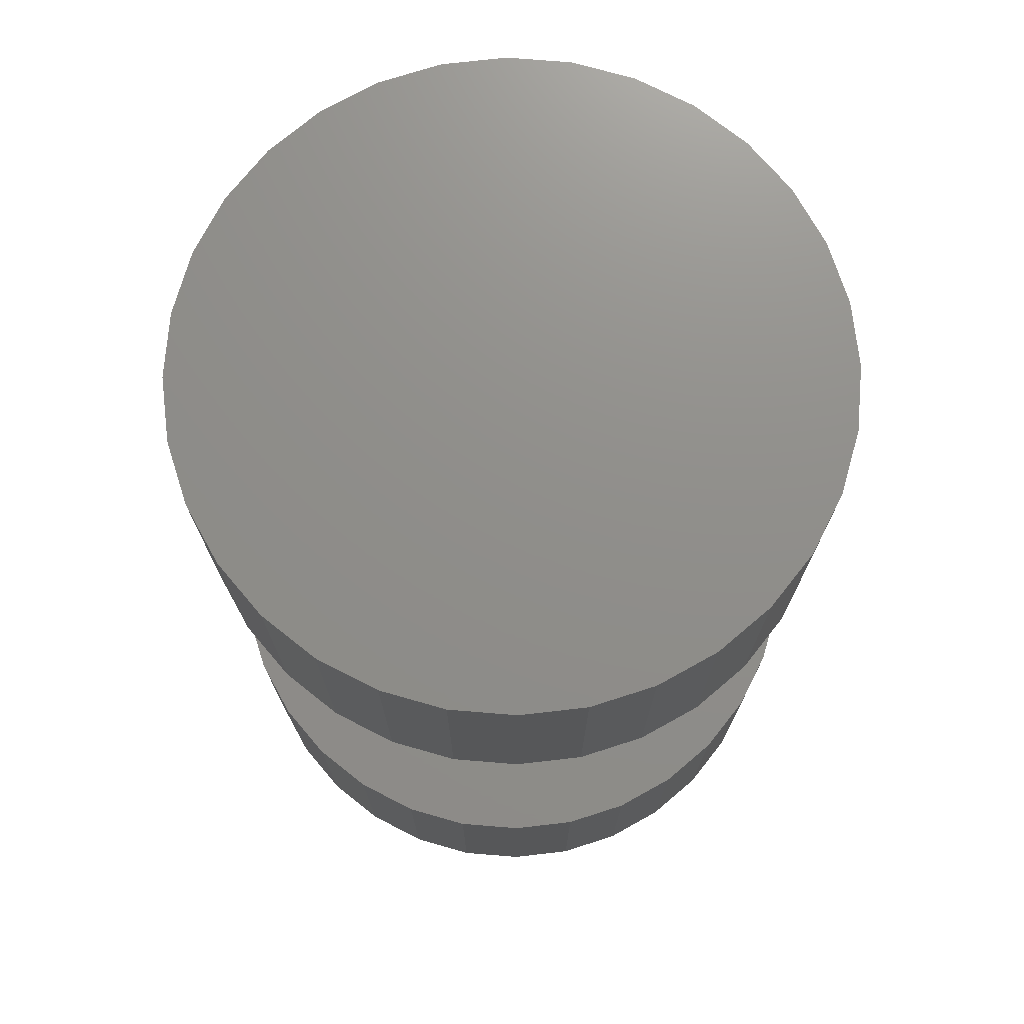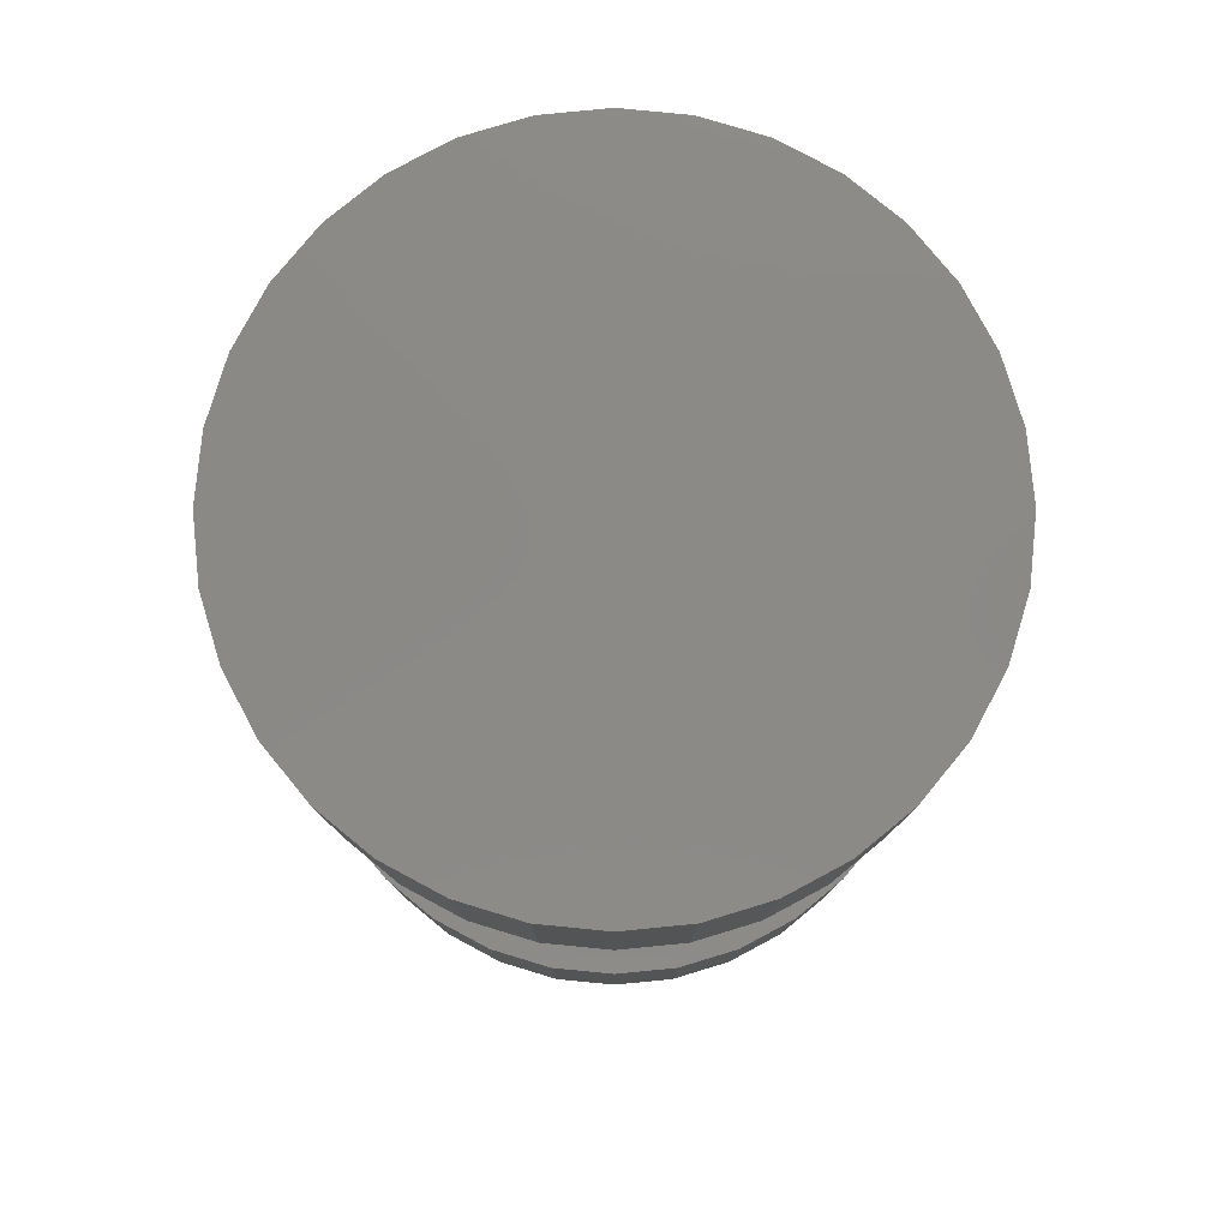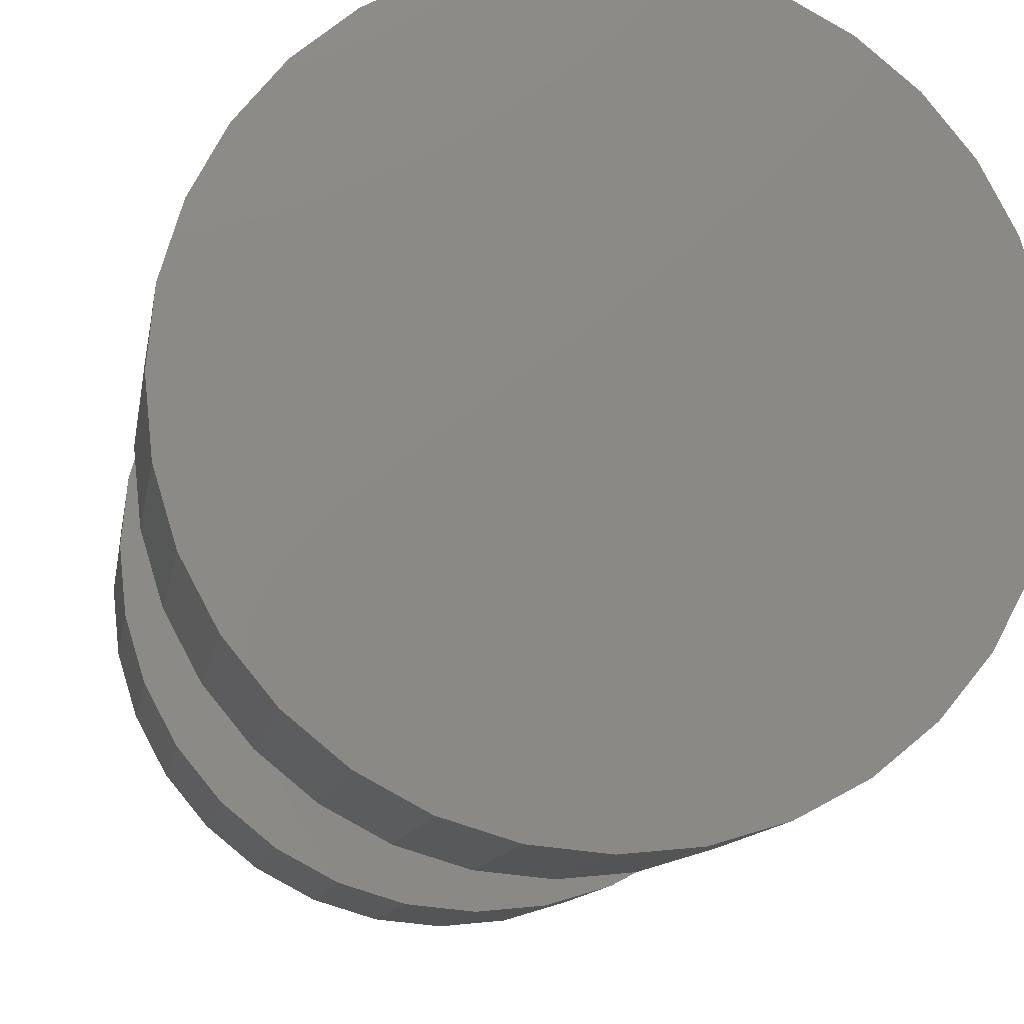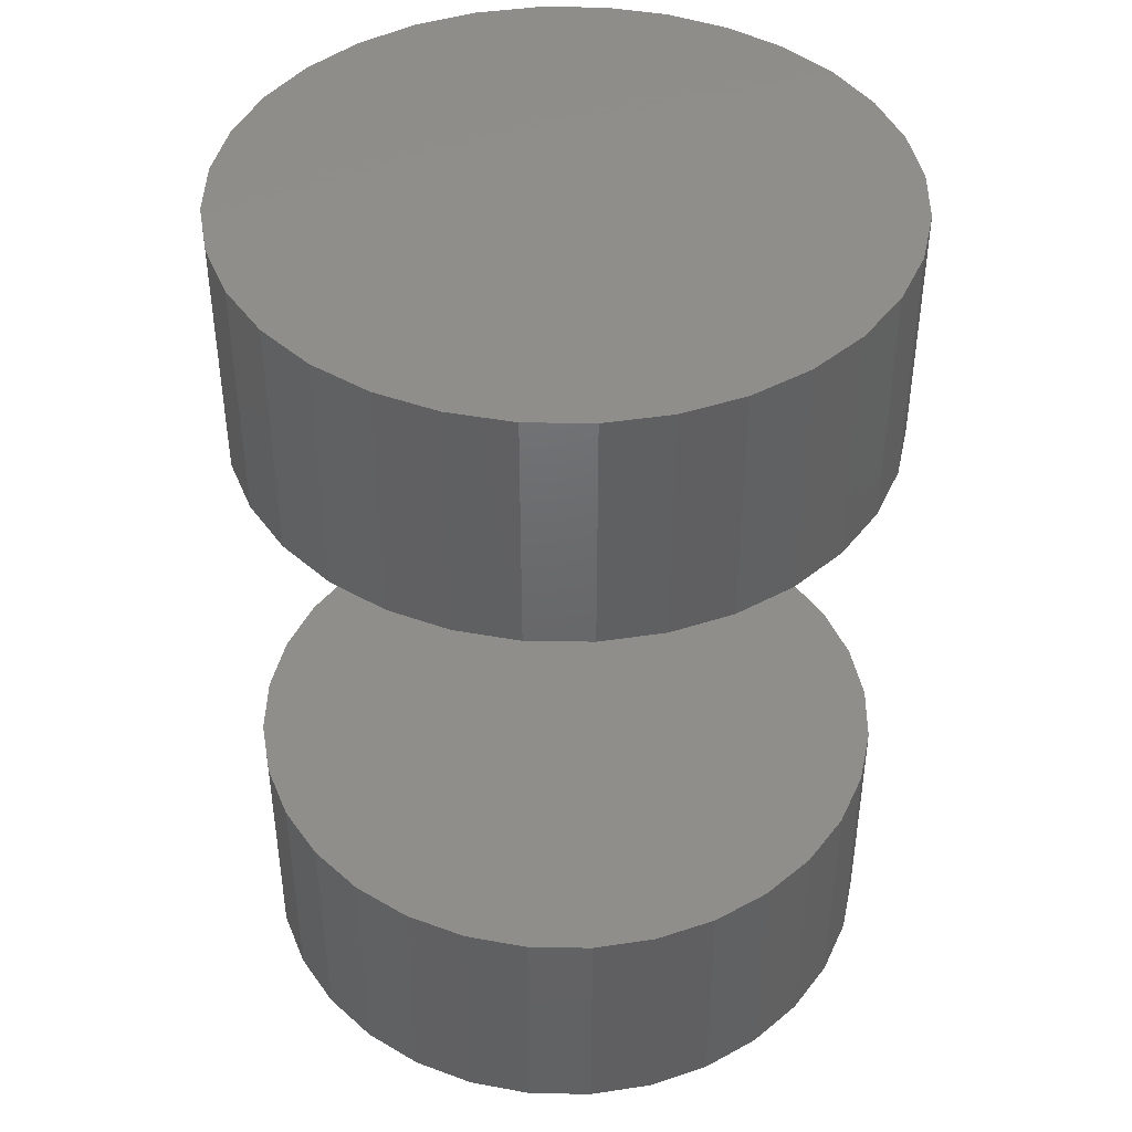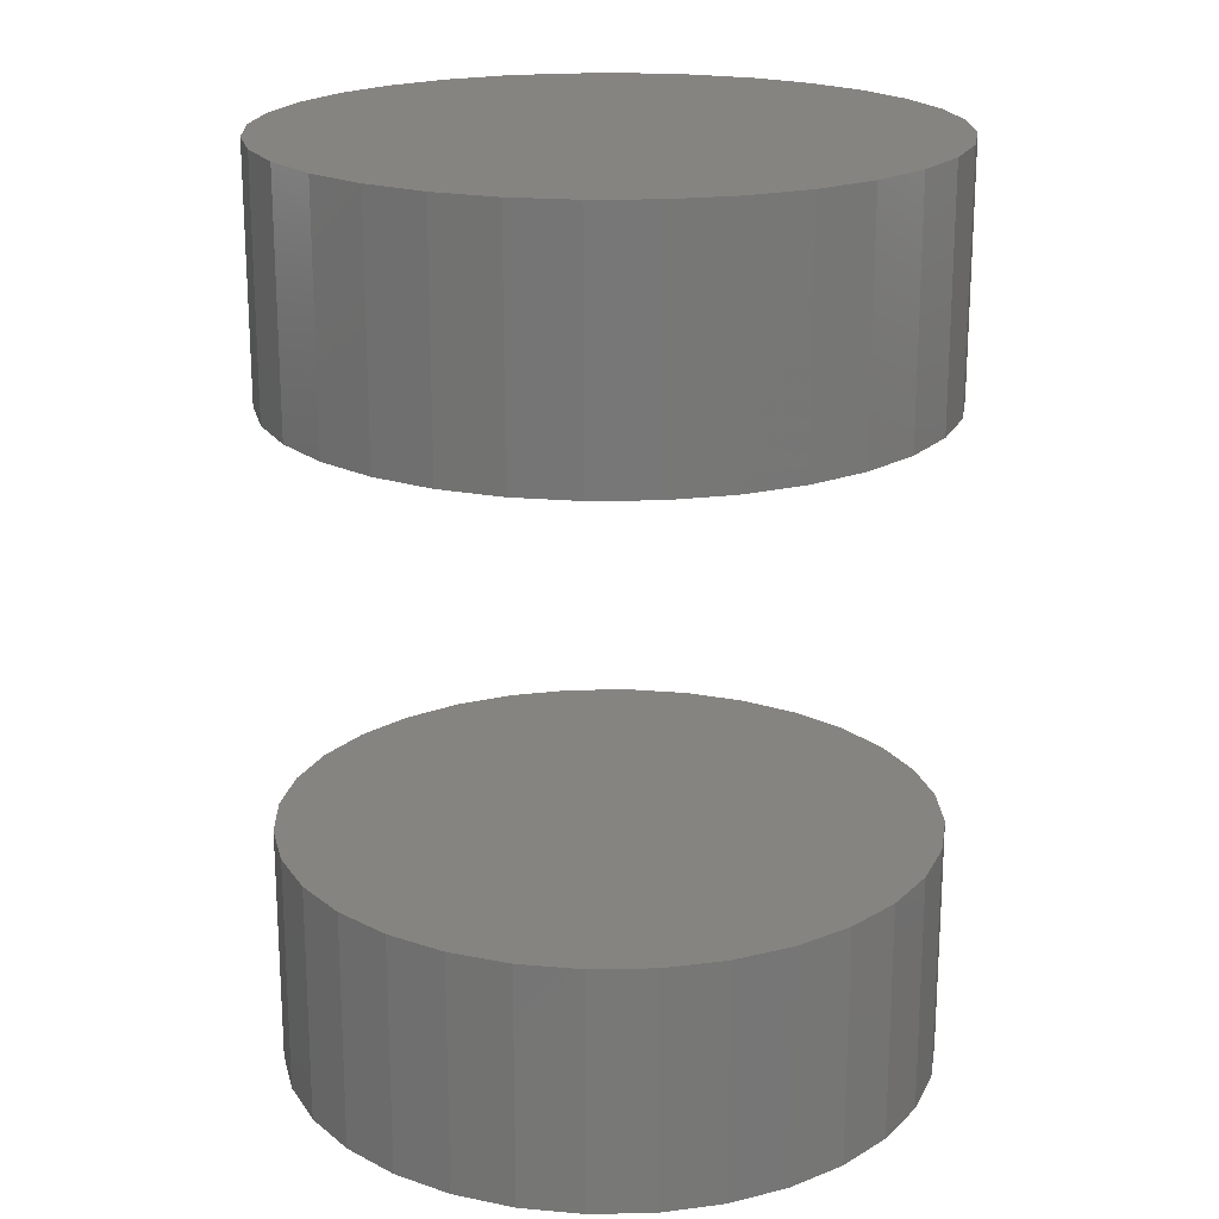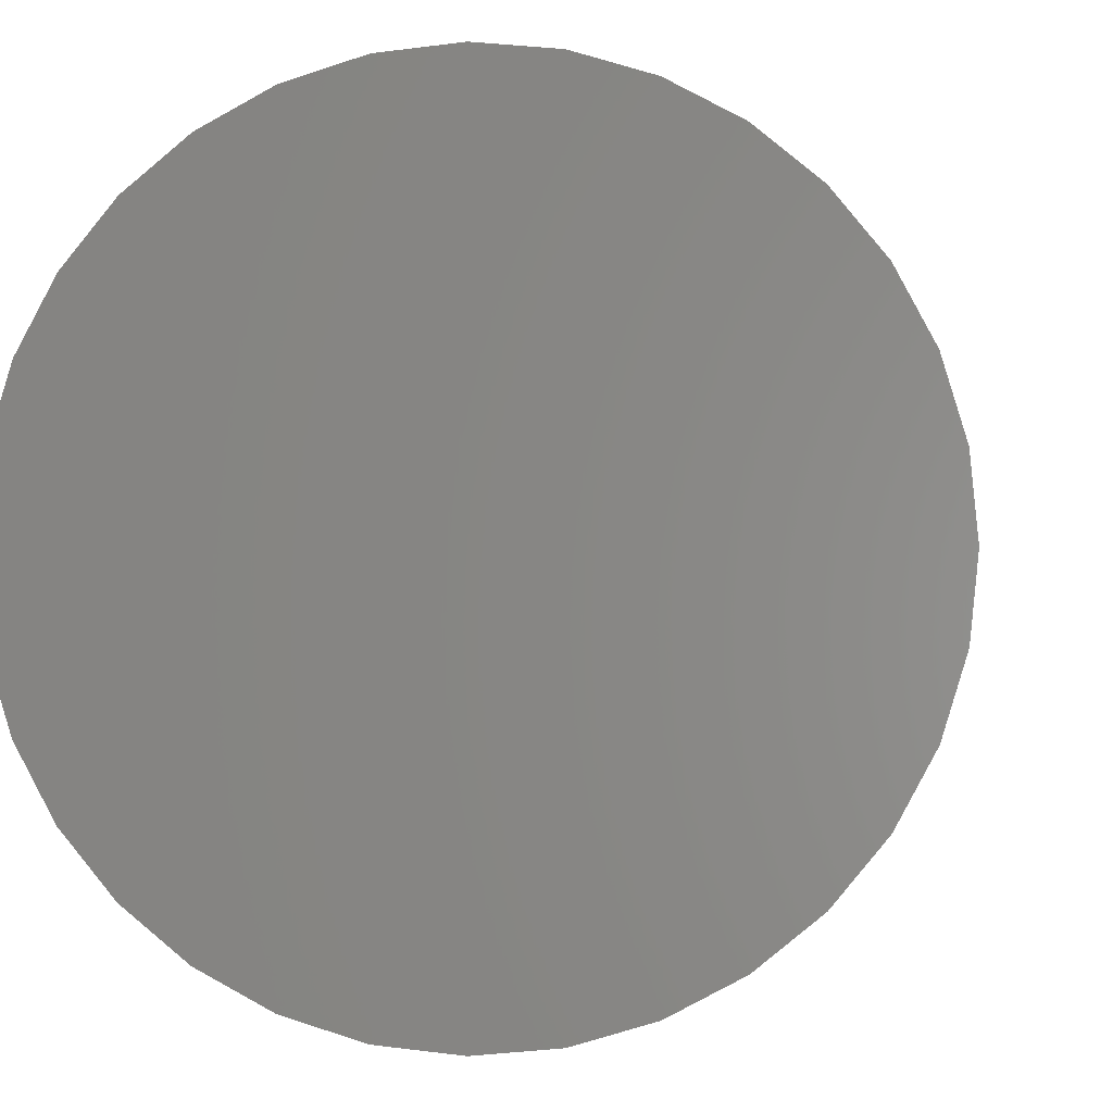
<metadata>
{"format":"stl","ext":"stl","renderer":"f3d","projection":"perspective","resolution":1024,"background":"white","views":[{"elev":73.3,"azim":77.8,"up":"+Z"},{"elev":79.6,"azim":112.5,"up":"+Z"},{"elev":-11.1,"azim":-8.9,"up":"+Y"},{"elev":42.8,"azim":152.9,"up":"+Z"},{"elev":20.0,"azim":59.9,"up":"+Z"},{"elev":-0.7,"azim":7.2,"up":"+Y"}]}
</metadata>
<code>
# stl→obj: 128 verts, 248 faces
v -0.75 0.4141 0.2031
v -0.75 0.4141 0.2891
v -0.7478 0.4364 0.2031
v -0.7478 0.4364 0.2891
v -0.7413 0.4579 0.2031
v -0.7413 0.4579 0.2891
v -0.7307 0.4777 0.2031
v -0.7307 0.4777 0.2891
v -0.7165 0.495 0.2031
v -0.7165 0.495 0.2891
v -0.6991 0.5092 0.2031
v -0.6991 0.5092 0.2891
v -0.6793 0.5198 0.2031
v -0.6793 0.5198 0.2891
v -0.6579 0.5263 0.2031
v -0.6579 0.5263 0.2891
v -0.6355 0.5285 0.2031
v -0.6355 0.5285 0.2891
v -0.6132 0.5263 0.2031
v -0.6132 0.5263 0.2891
v -0.5917 0.5198 0.2031
v -0.5917 0.5198 0.2891
v -0.5719 0.5092 0.2031
v -0.5719 0.5092 0.2891
v -0.5546 0.495 0.2031
v -0.5546 0.495 0.2891
v -0.5403 0.4777 0.2031
v -0.5403 0.4777 0.2891
v -0.5298 0.4579 0.2031
v -0.5298 0.4579 0.2891
v -0.5233 0.4364 0.2031
v -0.5233 0.4364 0.2891
v -0.5211 0.4141 0.2031
v -0.5211 0.4141 0.2891
v -0.75 0.4141 -0.03125
v -0.75 0.4141 0.05469
v -0.7478 0.4364 -0.03125
v -0.7478 0.4364 0.05469
v -0.7413 0.4579 -0.03125
v -0.7413 0.4579 0.05469
v -0.7307 0.4777 -0.03125
v -0.7307 0.4777 0.05469
v -0.7165 0.495 -0.03125
v -0.7165 0.495 0.05469
v -0.6991 0.5092 -0.03125
v -0.6991 0.5092 0.05469
v -0.6793 0.5198 -0.03125
v -0.6793 0.5198 0.05469
v -0.6579 0.5263 -0.03125
v -0.6579 0.5263 0.05469
v -0.6355 0.5285 -0.03125
v -0.6355 0.5285 0.05469
v -0.6132 0.5263 -0.03125
v -0.6132 0.5263 0.05469
v -0.5917 0.5198 -0.03125
v -0.5917 0.5198 0.05469
v -0.5719 0.5092 -0.03125
v -0.5719 0.5092 0.05469
v -0.5546 0.495 -0.03125
v -0.5546 0.495 0.05469
v -0.5403 0.4777 -0.03125
v -0.5403 0.4777 0.05469
v -0.5298 0.4579 -0.03125
v -0.5298 0.4579 0.05469
v -0.5233 0.4364 -0.03125
v -0.5233 0.4364 0.05469
v -0.5211 0.4141 -0.03125
v -0.5211 0.4141 0.05469
v -0.5233 0.3917 0.2031
v -0.5233 0.3917 0.2891
v -0.5298 0.3703 0.2031
v -0.5298 0.3703 0.2891
v -0.5403 0.3505 0.2031
v -0.5403 0.3505 0.2891
v -0.5546 0.3331 0.2031
v -0.5546 0.3331 0.2891
v -0.5719 0.3189 0.2031
v -0.5719 0.3189 0.2891
v -0.5917 0.3083 0.2031
v -0.5917 0.3083 0.2891
v -0.6132 0.3018 0.2031
v -0.6132 0.3018 0.2891
v -0.6355 0.2996 0.2031
v -0.6355 0.2996 0.2891
v -0.6579 0.3018 0.2031
v -0.6579 0.3018 0.2891
v -0.6793 0.3083 0.2031
v -0.6793 0.3083 0.2891
v -0.6991 0.3189 0.2031
v -0.6991 0.3189 0.2891
v -0.7165 0.3331 0.2031
v -0.7165 0.3331 0.2891
v -0.7307 0.3505 0.2031
v -0.7307 0.3505 0.2891
v -0.7413 0.3703 0.2031
v -0.7413 0.3703 0.2891
v -0.7478 0.3917 0.2031
v -0.7478 0.3917 0.2891
v -0.5233 0.3917 -0.03125
v -0.5233 0.3917 0.05469
v -0.5298 0.3703 -0.03125
v -0.5298 0.3703 0.05469
v -0.5403 0.3505 -0.03125
v -0.5403 0.3505 0.05469
v -0.5546 0.3331 -0.03125
v -0.5546 0.3331 0.05469
v -0.5719 0.3189 -0.03125
v -0.5719 0.3189 0.05469
v -0.5917 0.3083 -0.03125
v -0.5917 0.3083 0.05469
v -0.6132 0.3018 -0.03125
v -0.6132 0.3018 0.05469
v -0.6355 0.2996 -0.03125
v -0.6355 0.2996 0.05469
v -0.6579 0.3018 -0.03125
v -0.6579 0.3018 0.05469
v -0.6793 0.3083 -0.03125
v -0.6793 0.3083 0.05469
v -0.6991 0.3189 -0.03125
v -0.6991 0.3189 0.05469
v -0.7165 0.3331 -0.03125
v -0.7165 0.3331 0.05469
v -0.7307 0.3505 -0.03125
v -0.7307 0.3505 0.05469
v -0.7413 0.3703 -0.03125
v -0.7413 0.3703 0.05469
v -0.7478 0.3917 -0.03125
v -0.7478 0.3917 0.05469
f 1 2 3
f 3 2 4
f 3 4 5
f 5 4 6
f 5 6 7
f 7 6 8
f 7 8 9
f 9 8 10
f 9 10 11
f 11 10 12
f 11 12 13
f 13 12 14
f 13 14 15
f 15 14 16
f 15 16 17
f 17 16 18
f 17 18 19
f 19 18 20
f 19 20 21
f 21 20 22
f 21 22 23
f 23 22 24
f 23 24 25
f 25 24 26
f 25 26 27
f 27 26 28
f 27 28 29
f 29 28 30
f 29 30 31
f 31 30 32
f 31 32 33
f 33 32 34
f 35 36 37
f 37 36 38
f 37 38 39
f 39 38 40
f 39 40 41
f 41 40 42
f 41 42 43
f 43 42 44
f 43 44 45
f 45 44 46
f 45 46 47
f 47 46 48
f 47 48 49
f 49 48 50
f 49 50 51
f 51 50 52
f 51 52 53
f 53 52 54
f 53 54 55
f 55 54 56
f 55 56 57
f 57 56 58
f 57 58 59
f 59 58 60
f 59 60 61
f 61 60 62
f 61 62 63
f 63 62 64
f 63 64 65
f 65 64 66
f 65 66 67
f 67 66 68
f 33 34 69
f 69 34 70
f 69 70 71
f 71 70 72
f 71 72 73
f 73 72 74
f 73 74 75
f 75 74 76
f 75 76 77
f 77 76 78
f 77 78 79
f 79 78 80
f 79 80 81
f 81 80 82
f 81 82 83
f 83 82 84
f 83 84 85
f 85 84 86
f 85 86 87
f 87 86 88
f 87 88 89
f 89 88 90
f 89 90 91
f 91 90 92
f 91 92 93
f 93 92 94
f 93 94 95
f 95 94 96
f 95 96 97
f 97 96 98
f 97 98 1
f 1 98 2
f 67 68 99
f 99 68 100
f 99 100 101
f 101 100 102
f 101 102 103
f 103 102 104
f 103 104 105
f 105 104 106
f 105 106 107
f 107 106 108
f 107 108 109
f 109 108 110
f 109 110 111
f 111 110 112
f 111 112 113
f 113 112 114
f 113 114 115
f 115 114 116
f 115 116 117
f 117 116 118
f 117 118 119
f 119 118 120
f 119 120 121
f 121 120 122
f 121 122 123
f 123 122 124
f 123 124 125
f 125 124 126
f 125 126 127
f 127 126 128
f 127 128 35
f 35 128 36
f 50 54 52
f 54 50 48
f 54 48 56
f 56 48 46
f 56 46 58
f 108 118 110
f 110 118 116
f 110 116 112
f 112 116 114
f 58 46 60
f 60 46 44
f 60 44 62
f 62 44 42
f 62 42 64
f 64 42 40
f 64 40 66
f 66 40 38
f 66 38 68
f 68 38 36
f 68 36 100
f 100 36 128
f 100 128 102
f 102 128 126
f 102 126 104
f 104 126 124
f 104 124 106
f 106 124 122
f 106 122 108
f 108 122 120
f 108 120 118
f 17 19 15
f 13 15 19
f 21 13 19
f 11 13 21
f 23 11 21
f 79 87 77
f 85 87 79
f 81 85 79
f 83 85 81
f 87 89 77
f 77 89 91
f 77 91 75
f 75 91 93
f 75 93 73
f 73 93 95
f 73 95 71
f 71 95 97
f 71 97 69
f 69 97 1
f 69 1 33
f 33 1 3
f 33 3 31
f 31 3 5
f 31 5 29
f 29 5 7
f 29 7 27
f 27 7 9
f 27 9 25
f 25 9 11
f 25 11 23
f 51 53 49
f 47 49 53
f 55 47 53
f 45 47 55
f 57 45 55
f 109 117 107
f 115 117 109
f 111 115 109
f 113 115 111
f 117 119 107
f 107 119 121
f 107 121 105
f 105 121 123
f 105 123 103
f 103 123 125
f 103 125 101
f 101 125 127
f 101 127 99
f 99 127 35
f 99 35 67
f 67 35 37
f 67 37 65
f 65 37 39
f 65 39 63
f 63 39 41
f 63 41 61
f 61 41 43
f 61 43 59
f 59 43 45
f 59 45 57
f 16 20 18
f 20 16 14
f 20 14 22
f 22 14 12
f 22 12 24
f 78 88 80
f 80 88 86
f 80 86 82
f 82 86 84
f 24 12 26
f 26 12 10
f 26 10 28
f 28 10 8
f 28 8 30
f 30 8 6
f 30 6 32
f 32 6 4
f 32 4 34
f 34 4 2
f 34 2 70
f 70 2 98
f 70 98 72
f 72 98 96
f 72 96 74
f 74 96 94
f 74 94 76
f 76 94 92
f 76 92 78
f 78 92 90
f 78 90 88

</code>
